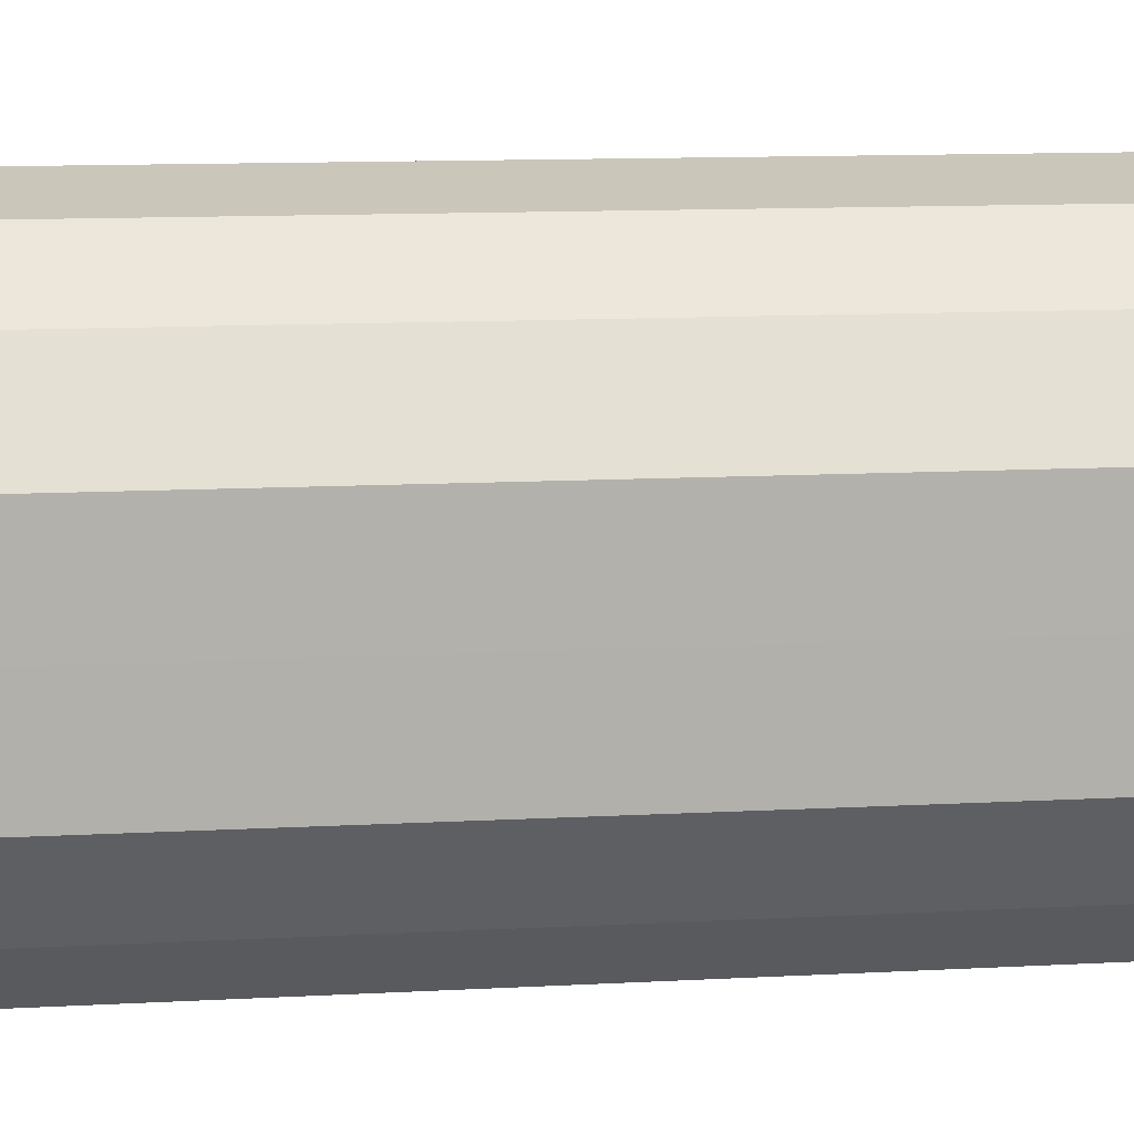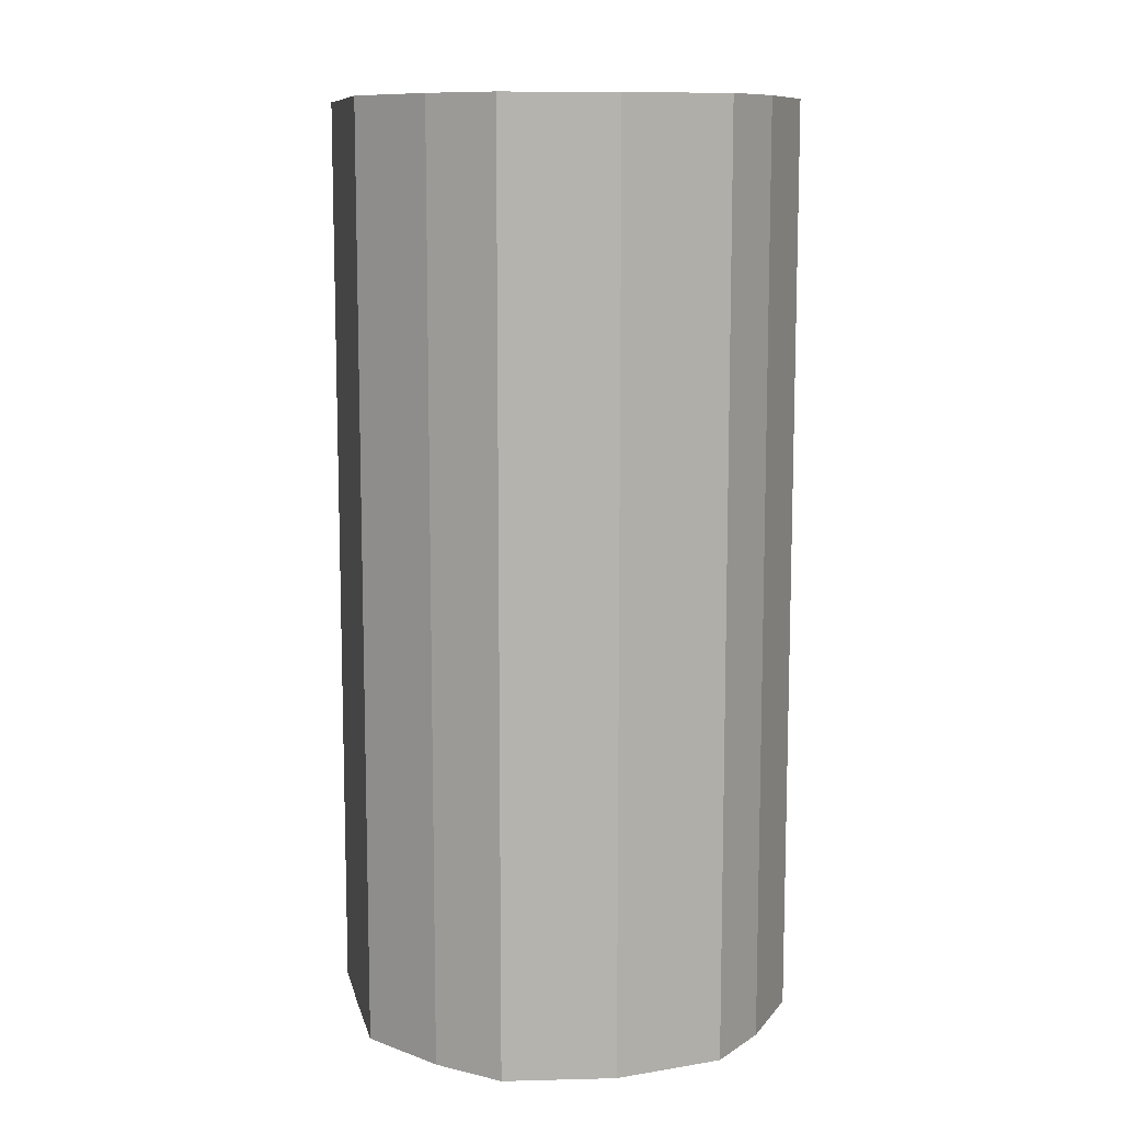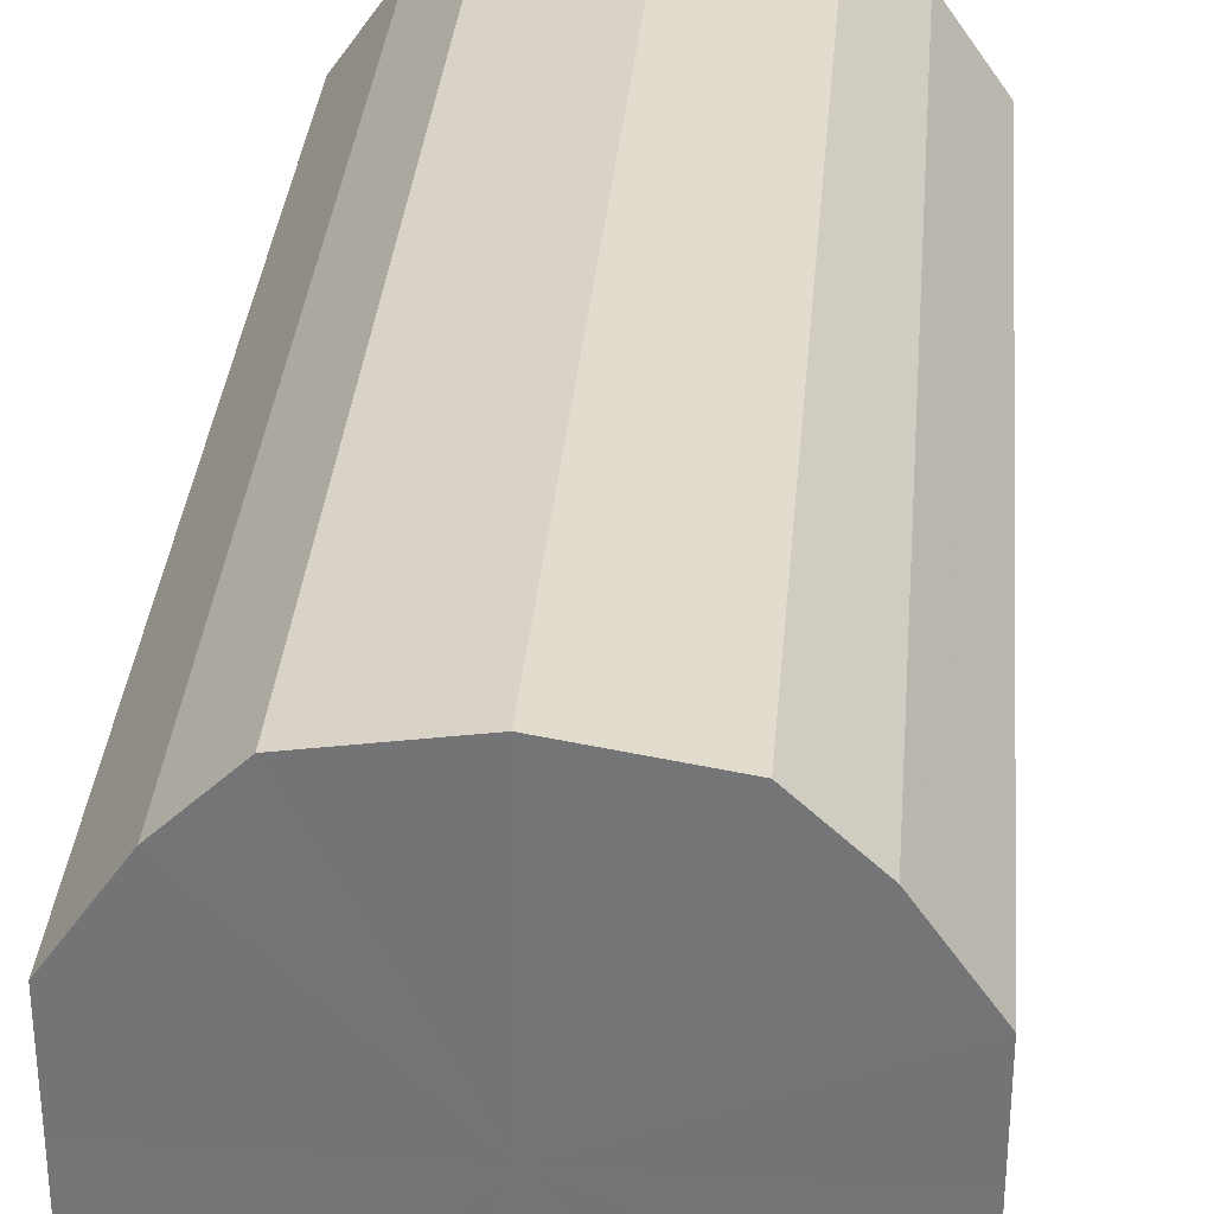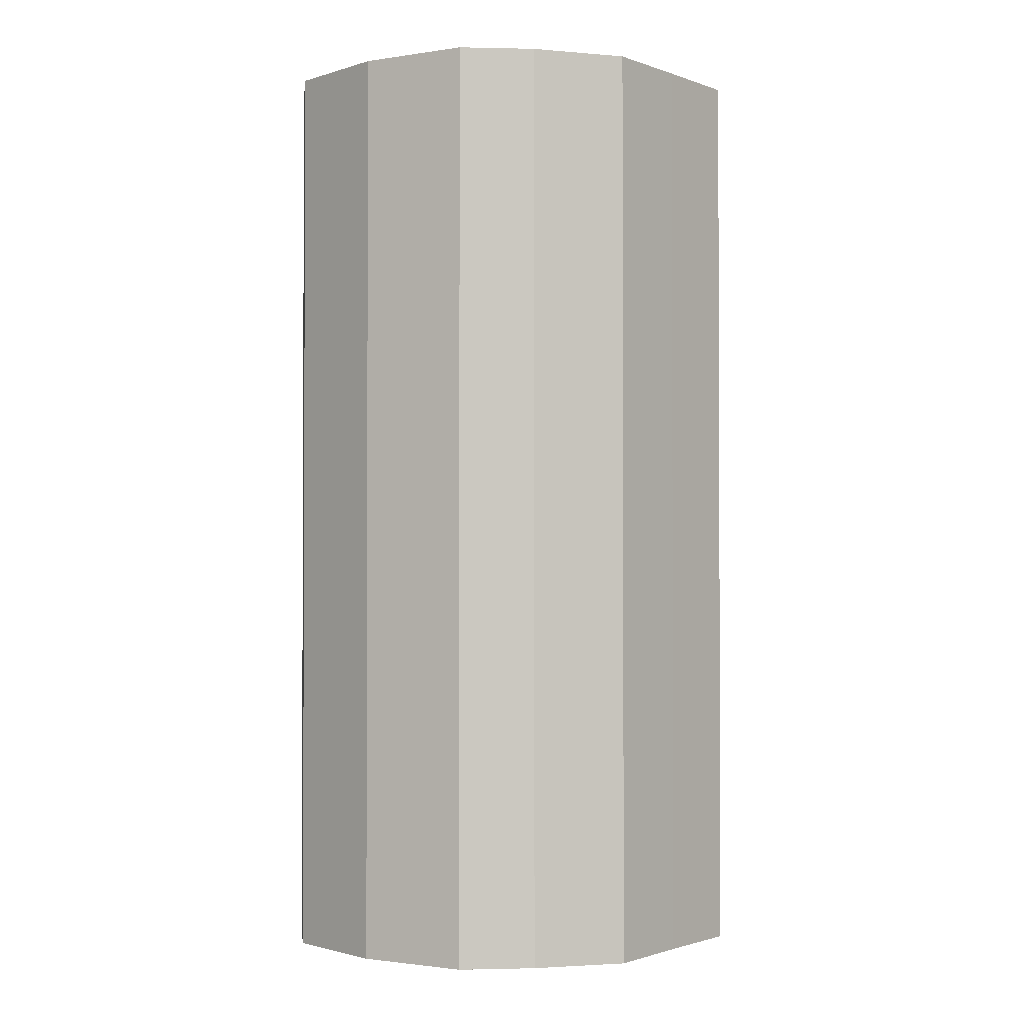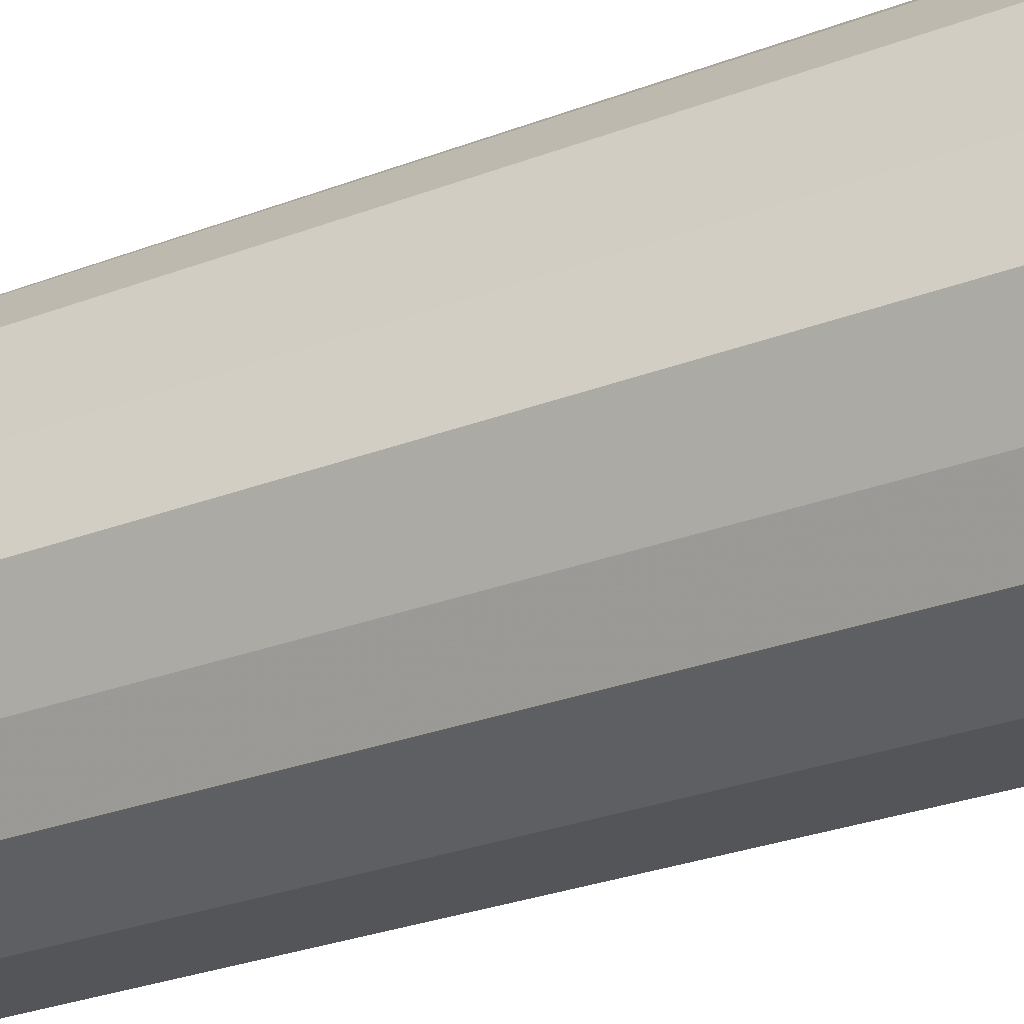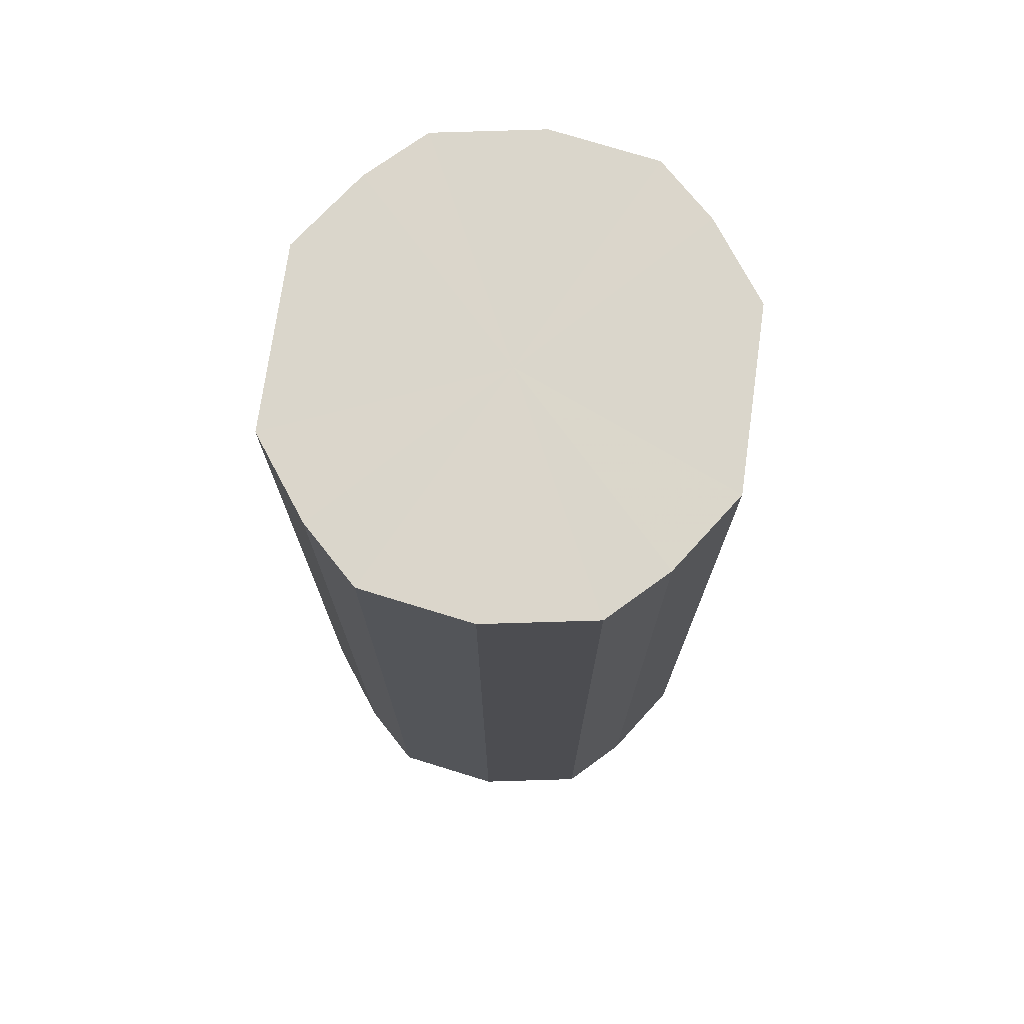
<metadata>
{"format":"obj","ext":"obj","renderer":"f3d","projection":"perspective","resolution":1024,"background":"white","views":[{"elev":11.6,"azim":-97.6,"up":"+Z"},{"elev":10.3,"azim":-12.7,"up":"+Y"},{"elev":33.0,"azim":-175.2,"up":"+Z"},{"elev":-1.5,"azim":-141.4,"up":"+Y"},{"elev":-33.4,"azim":116.5,"up":"+Z"},{"elev":73.7,"azim":7.7,"up":"+Y"}]}
</metadata>
<code>
o 10957
v 2196 1880 7.66
v 2196 1880 7.677
v 2196 1880 7.66
v 2196 1880 7.691
v 2196 1880 7.677
v 2196 1880 7.643
v 2196 1880 7.643
v 2196 1880 7.7
v 2196 1880 7.691
v 2196 1880 7.629
v 2196 1880 7.629
v 2196 1880 7.704
v 2196 1880 7.7
v 2196 1880 7.62
v 2196 1880 7.62
v 2196 1880 7.7
v 2196 1880 7.704
v 2196 1880 7.616
v 2196 1880 7.616
v 2196 1880 7.691
v 2196 1880 7.7
v 2196 1880 7.62
v 2196 1880 7.62
v 2196 1880 7.677
v 2196 1880 7.691
v 2196 1880 7.629
v 2196 1880 7.629
v 2196 1880 7.66
v 2196 1880 7.677
v 2196 1880 7.643
v 2196 1880 7.643
v 2196 1880 7.66
v 2196 1880 7.66
v 2196 1880 7.677
v 2196 1880 7.677
v 2196 1880 7.691
v 2196 1880 7.691
v 2196 1880 7.643
v 2196 1880 7.66
v 2196 1880 7.629
v 2196 1880 7.643
v 2196 1880 7.7
v 2196 1880 7.7
v 2196 1880 7.62
v 2196 1880 7.629
v 2196 1880 7.616
v 2196 1880 7.62
v 2196 1880 7.704
v 2196 1880 7.704
v 2196 1880 7.62
v 2196 1880 7.616
v 2196 1880 7.629
v 2196 1880 7.62
v 2196 1880 7.7
v 2196 1880 7.7
v 2196 1880 7.643
v 2196 1880 7.629
v 2196 1880 7.66
v 2196 1880 7.643
v 2196 1880 7.691
v 2196 1880 7.691
v 2196 1880 7.677
v 2196 1880 7.66
v 2196 1880 7.677
v 2196 1880 7.66
v 2196 1880 7.677
v 2196 1880 7.66
v 2196 1880 7.691
v 2196 1880 7.643
v 2196 1880 7.7
v 2196 1880 7.629
v 2196 1880 7.704
v 2196 1880 7.62
v 2196 1880 7.7
v 2196 1880 7.616
v 2196 1880 7.691
v 2196 1880 7.62
v 2196 1880 7.677
v 2196 1880 7.629
v 2196 1880 7.66
v 2196 1880 7.643
v 2196 1880 7.66
v 2196 1880 7.66
v 2196 1880 7.677
v 2196 1880 7.643
v 2196 1880 7.691
v 2196 1880 7.629
v 2196 1880 7.7
v 2196 1880 7.62
v 2196 1880 7.704
v 2196 1880 7.616
v 2196 1880 7.7
v 2196 1880 7.62
v 2196 1880 7.691
v 2196 1880 7.629
v 2196 1880 7.677
v 2196 1880 7.643
v 2196 1880 7.66
f 1 2 3
f 2 4 5
f 6 1 7
f 4 8 9
f 10 6 11
f 8 12 13
f 14 10 15
f 12 16 17
f 18 14 19
f 16 20 21
f 22 18 23
f 20 24 25
f 26 22 27
f 24 28 29
f 30 26 31
f 28 30 32
f 33 34 35
f 35 36 37
f 38 39 33
f 40 41 38
f 37 42 43
f 44 45 40
f 46 47 44
f 43 48 49
f 50 51 46
f 52 53 50
f 49 54 55
f 56 57 52
f 58 59 56
f 55 60 61
f 62 63 58
f 61 64 62
f 65 66 67
f 65 68 66
f 65 67 69
f 65 70 68
f 65 69 71
f 65 72 70
f 65 71 73
f 65 74 72
f 65 73 75
f 65 76 74
f 65 75 77
f 65 78 76
f 65 77 79
f 65 80 78
f 65 79 81
f 65 81 80
f 82 83 84
f 82 85 83
f 82 84 86
f 82 87 85
f 82 86 88
f 82 89 87
f 82 88 90
f 82 91 89
f 82 90 92
f 82 93 91
f 82 92 94
f 82 95 93
f 82 94 96
f 82 97 95
f 82 96 98
f 82 98 97

</code>
